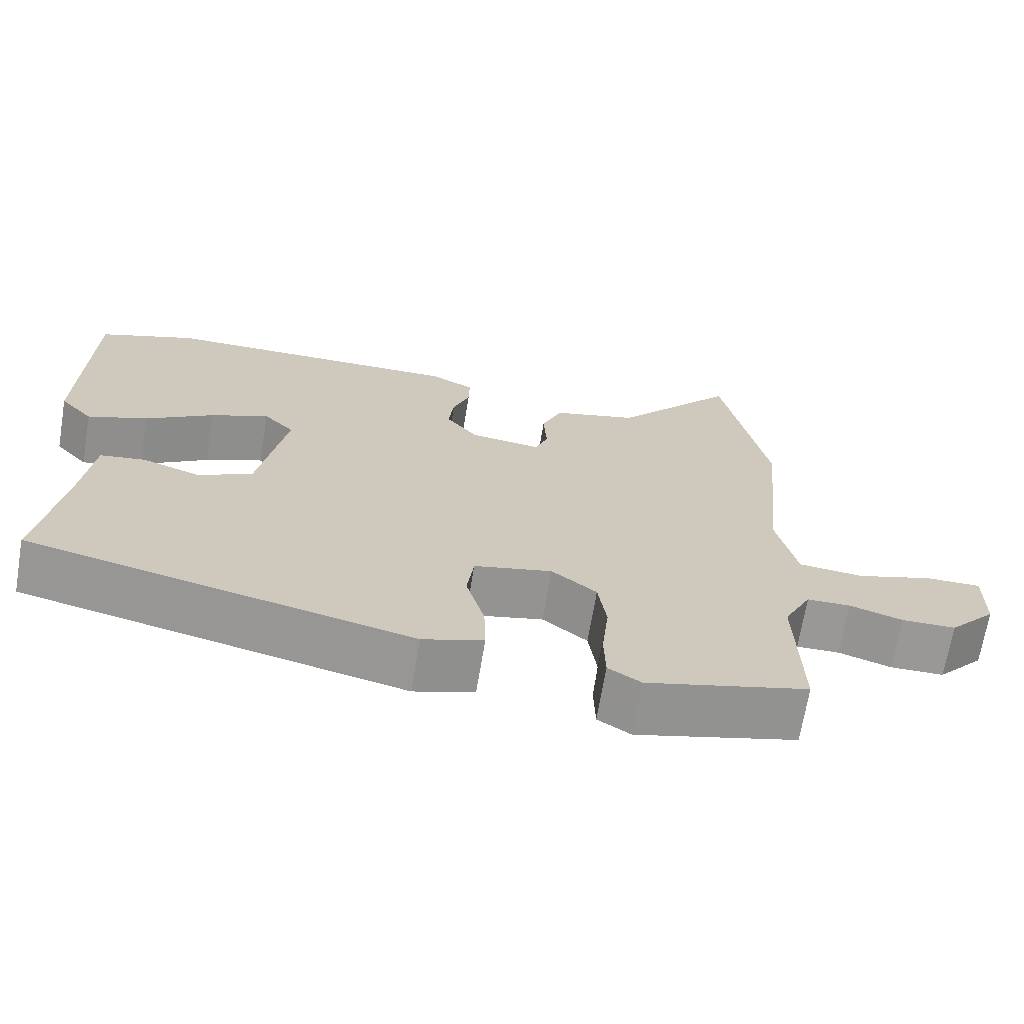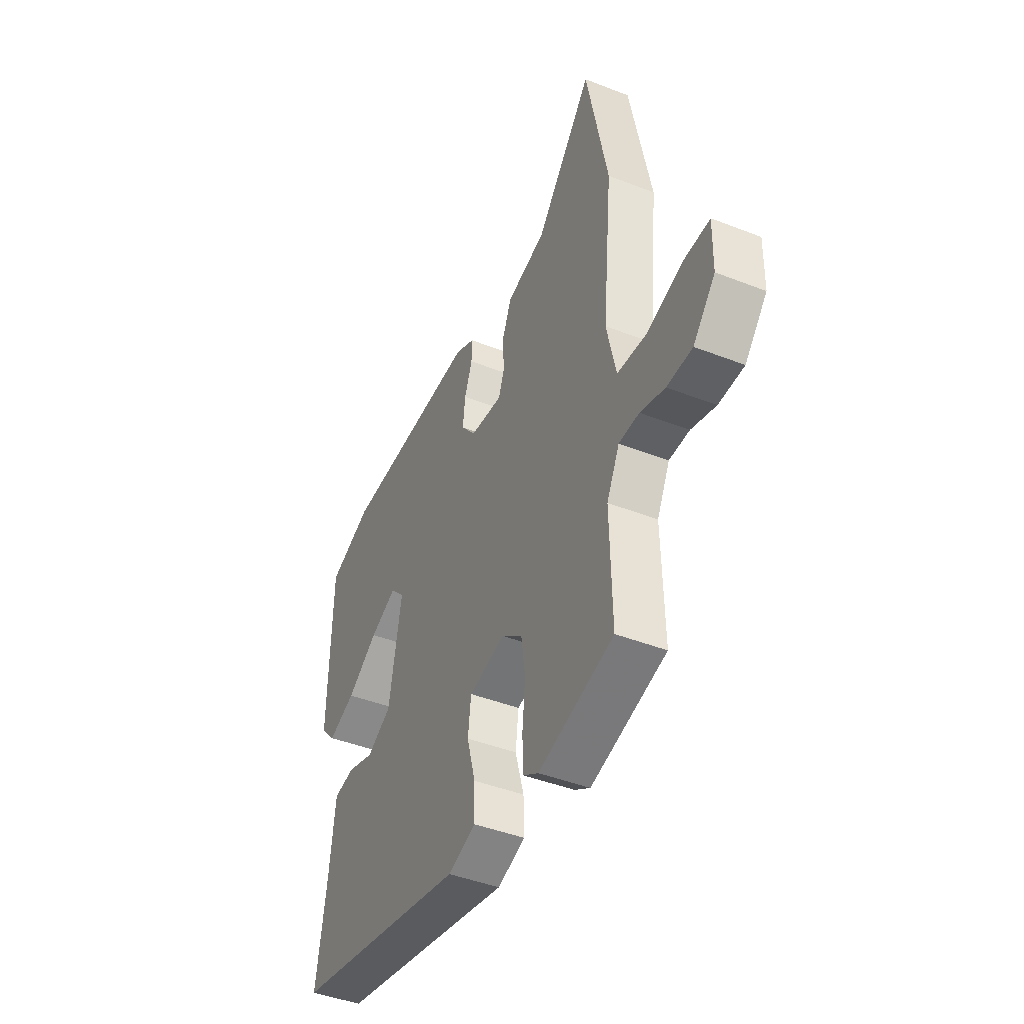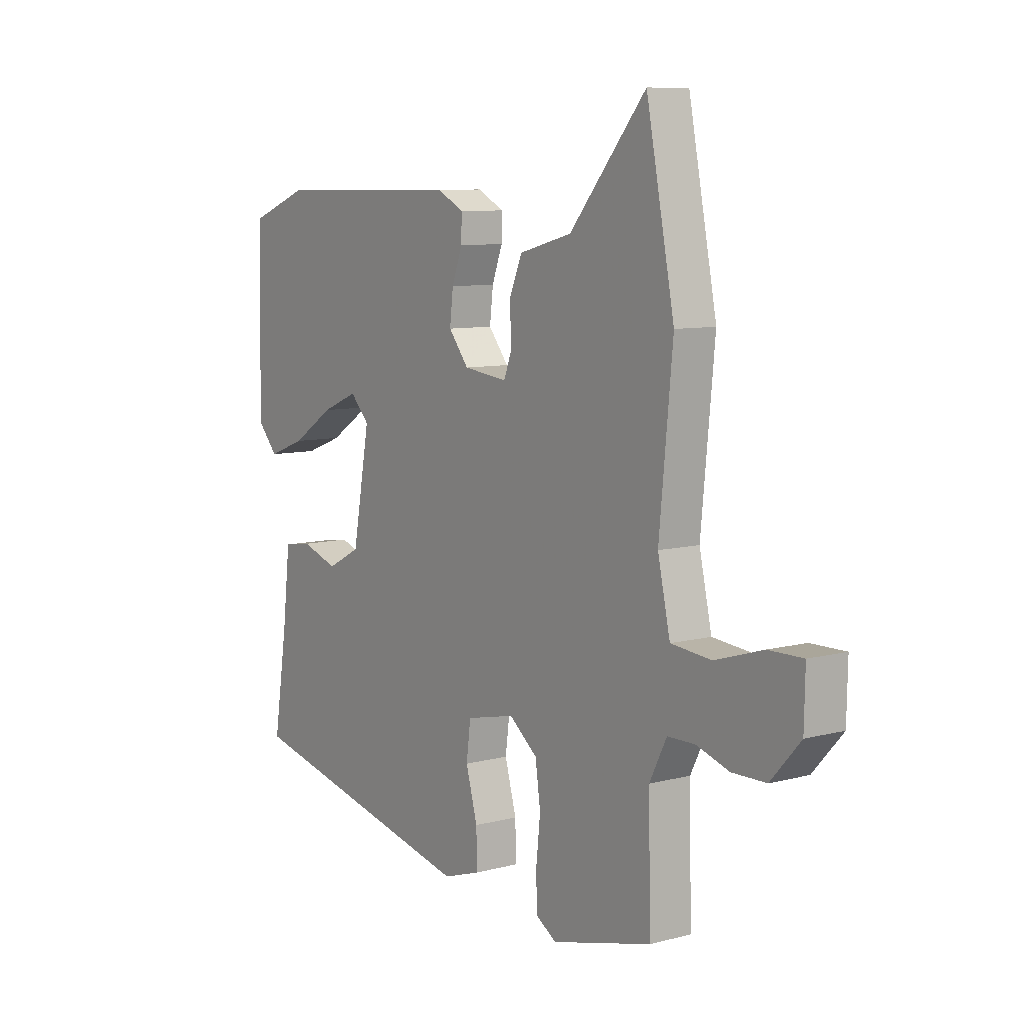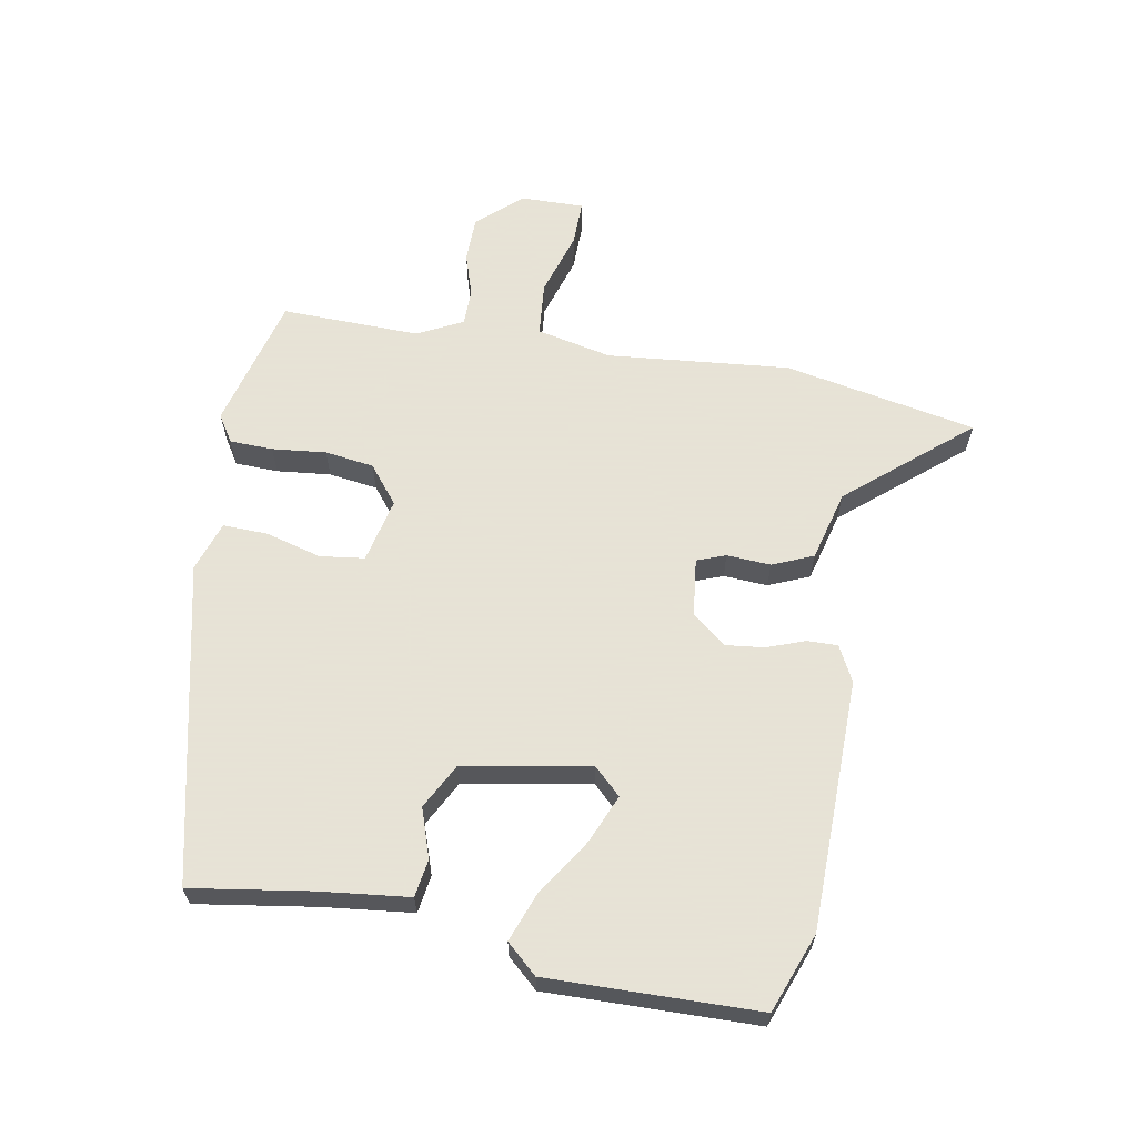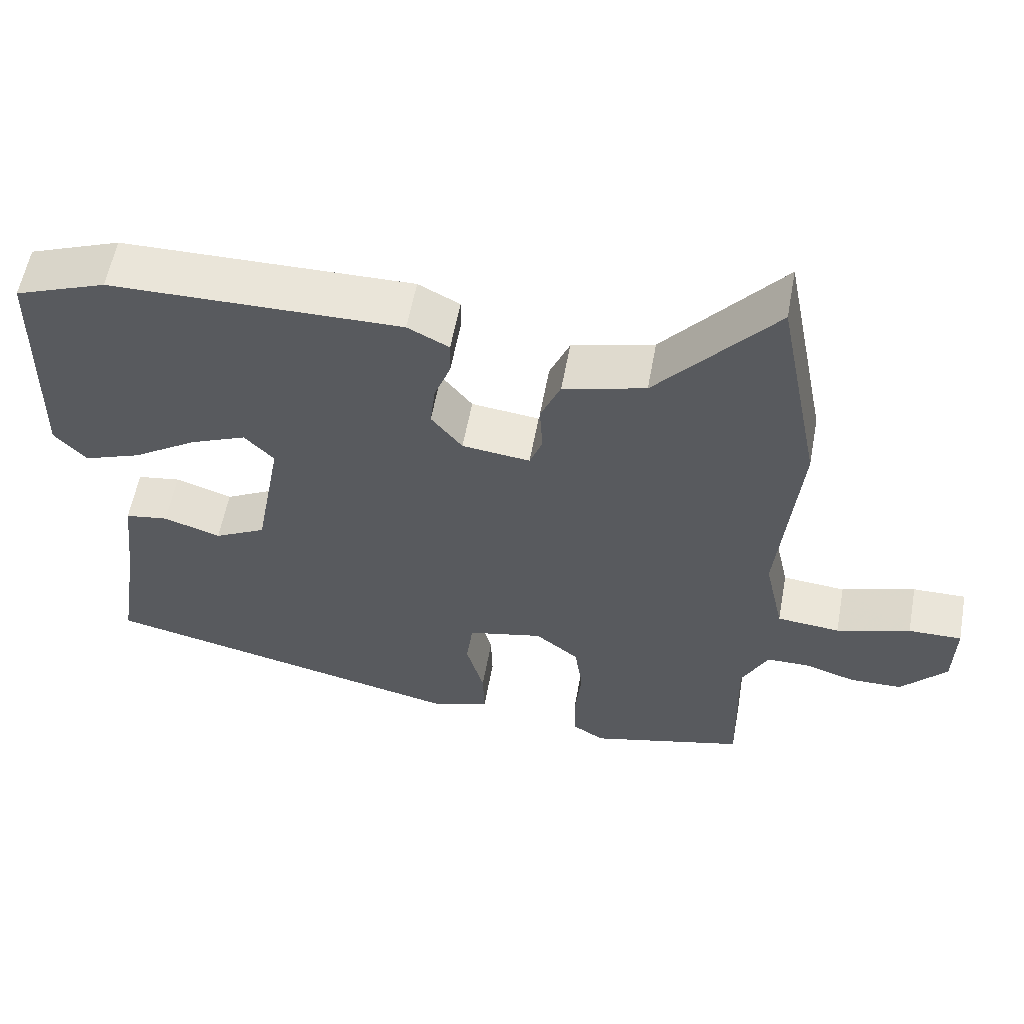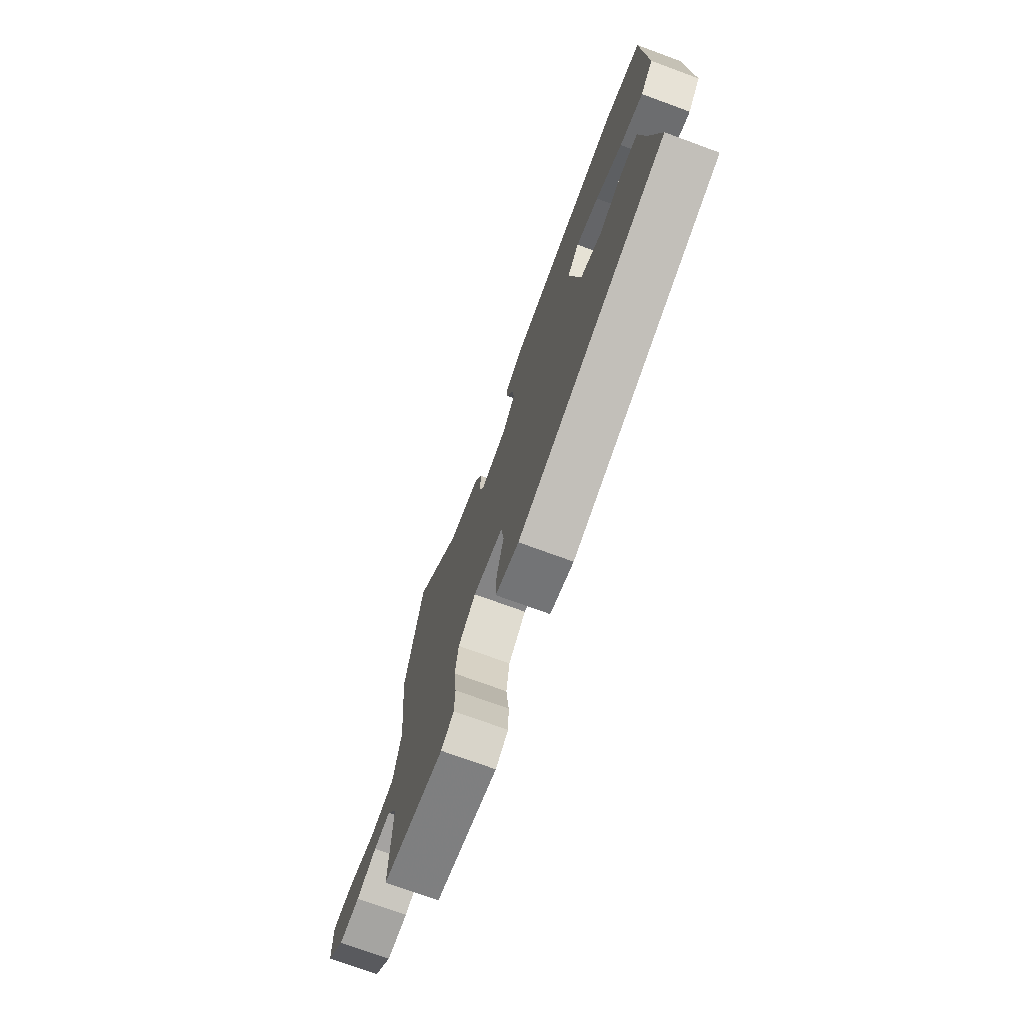
<metadata>
{"format":"obj","ext":"obj","renderer":"f3d","projection":"perspective","resolution":1024,"background":"white","views":[{"elev":-68.8,"azim":-9.5,"up":"+Z"},{"elev":-44.1,"azim":65.4,"up":"+Z"},{"elev":8.5,"azim":54.4,"up":"+Z"},{"elev":62.8,"azim":-79.8,"up":"+Y"},{"elev":57.7,"azim":10.4,"up":"+Z"},{"elev":-74.1,"azim":-110.1,"up":"+Z"}]}
</metadata>
<code>
v -0.494 0.07 -0.357
v -0.465 0.07 -0.17
v -0.449 0.07 -0.03
v -0.39 0.07 -0.021
v -0.313 0.07 -0.047
v -0.243 0.07 -0.01
v -0.207 0.07 0.189
v -0.247 0.07 0.231
v -0.323 0.07 0.199
v -0.411 0.07 0.142
v -0.489 0.07 0.113
v -0.532 0.07 0.161
v -0.525 0.07 0.491
v -0.401 0.07 0.538
v -0.006 0.07 0.543
v 0.05 0.07 0.514
v 0.049 0.07 0.466
v 0.027 0.07 0.407
v 0.02 0.07 0.346
v 0.062 0.07 0.293
v 0.154 0.07 0.282
v 0.171 0.07 0.327
v 0.167 0.07 0.396
v 0.194 0.07 0.46
v 0.305 0.07 0.489
v 0.465 0.07 0.677
v 0.524 0.07 0.375
v 0.496 0.07 0.088
v 0.522 0.07 -0.03
v 0.607 0.07 -0.038
v 0.707 0.07 -0.007
v 0.779 0.07 -0.006
v 0.777 0.07 -0.105
v 0.715 0.07 -0.174
v 0.644 0.07 -0.175
v 0.575 0.07 -0.153
v 0.518 0.07 -0.154
v 0.482 0.07 -0.225
v 0.487 0.07 -0.443
v 0.276 0.07 -0.498
v 0.233 0.07 -0.471
v 0.231 0.07 -0.403
v 0.24 0.07 -0.318
v 0.229 0.07 -0.241
v 0.17 0.07 -0.194
v 0.068 0.07 -0.217
v 0.059 0.07 -0.287
v 0.083 0.07 -0.374
v 0.085 0.07 -0.445
v 0.006 0.07 -0.471
v -0.494 0 -0.357
v -0.465 0 -0.17
v -0.449 0 -0.03
v -0.39 0 -0.021
v -0.313 0 -0.047
v -0.243 0 -0.01
v -0.207 0 0.189
v -0.247 0 0.231
v -0.323 0 0.199
v -0.411 0 0.142
v -0.489 0 0.113
v -0.532 0 0.161
v -0.525 0 0.491
v -0.401 0 0.538
v -0.006 0 0.543
v 0.05 0 0.514
v 0.049 0 0.466
v 0.027 0 0.407
v 0.02 0 0.346
v 0.062 0 0.293
v 0.154 0 0.282
v 0.171 0 0.327
v 0.167 0 0.396
v 0.194 0 0.46
v 0.305 0 0.489
v 0.465 0 0.677
v 0.524 0 0.375
v 0.496 0 0.088
v 0.522 0 -0.03
v 0.607 0 -0.038
v 0.707 0 -0.007
v 0.779 0 -0.006
v 0.777 0 -0.105
v 0.715 0 -0.174
v 0.644 0 -0.175
v 0.575 0 -0.153
v 0.518 0 -0.154
v 0.482 0 -0.225
v 0.487 0 -0.443
v 0.276 0 -0.498
v 0.233 0 -0.471
v 0.231 0 -0.403
v 0.24 0 -0.318
v 0.229 0 -0.241
v 0.17 0 -0.194
v 0.068 0 -0.217
v 0.059 0 -0.287
v 0.083 0 -0.374
v 0.085 0 -0.445
v 0.006 0 -0.471
f 47 48 49 50
f 46 47 50 1
f 40 41 42 43
f 38 39 40 43
f 37 38 43 44
f 33 34 35 36
f 33 36 37
f 30 31 32 33
f 29 30 33 37
f 28 29 37 44
f 25 26 27 28
f 22 23 24 25
f 21 22 25 28
f 20 21 28 44
f 15 16 17 18
f 15 18 19
f 14 15 19
f 9 10 11 12
f 8 9 12 13
f 2 3 4 5
f 46 1 2 5
f 45 46 5 6
f 20 44 45
f 8 13 14 19
f 7 8 19 20
f 6 7 20 45
f 100 99 98 97
f 51 100 97 96
f 93 92 91 90
f 93 90 89 88
f 94 93 88 87
f 86 85 84 83
f 87 86 83
f 83 82 81 80
f 87 83 80 79
f 94 87 79 78
f 78 77 76 75
f 75 74 73 72
f 78 75 72 71
f 94 78 71 70
f 68 67 66 65
f 69 68 65
f 69 65 64
f 62 61 60 59
f 63 62 59 58
f 55 54 53 52
f 55 52 51 96
f 56 55 96 95
f 95 94 70
f 69 64 63 58
f 70 69 58 57
f 95 70 57 56
f 1 51 52 2
f 2 52 53 3
f 3 53 54 4
f 4 54 55 5
f 5 55 56 6
f 6 56 57 7
f 7 57 58 8
f 8 58 59 9
f 9 59 60 10
f 10 60 61 11
f 11 61 62 12
f 12 62 63 13
f 13 63 64 14
f 14 64 65 15
f 15 65 66 16
f 16 66 67 17
f 17 67 68 18
f 18 68 69 19
f 19 69 70 20
f 20 70 71 21
f 21 71 72 22
f 22 72 73 23
f 23 73 74 24
f 24 74 75 25
f 25 75 76 26
f 26 76 77 27
f 27 77 78 28
f 28 78 79 29
f 29 79 80 30
f 30 80 81 31
f 31 81 82 32
f 32 82 83 33
f 33 83 84 34
f 34 84 85 35
f 35 85 86 36
f 36 86 87 37
f 37 87 88 38
f 38 88 89 39
f 39 89 90 40
f 40 90 91 41
f 41 91 92 42
f 42 92 93 43
f 43 93 94 44
f 44 94 95 45
f 45 95 96 46
f 46 96 97 47
f 47 97 98 48
f 48 98 99 49
f 49 99 100 50
f 50 100 51 1

</code>
